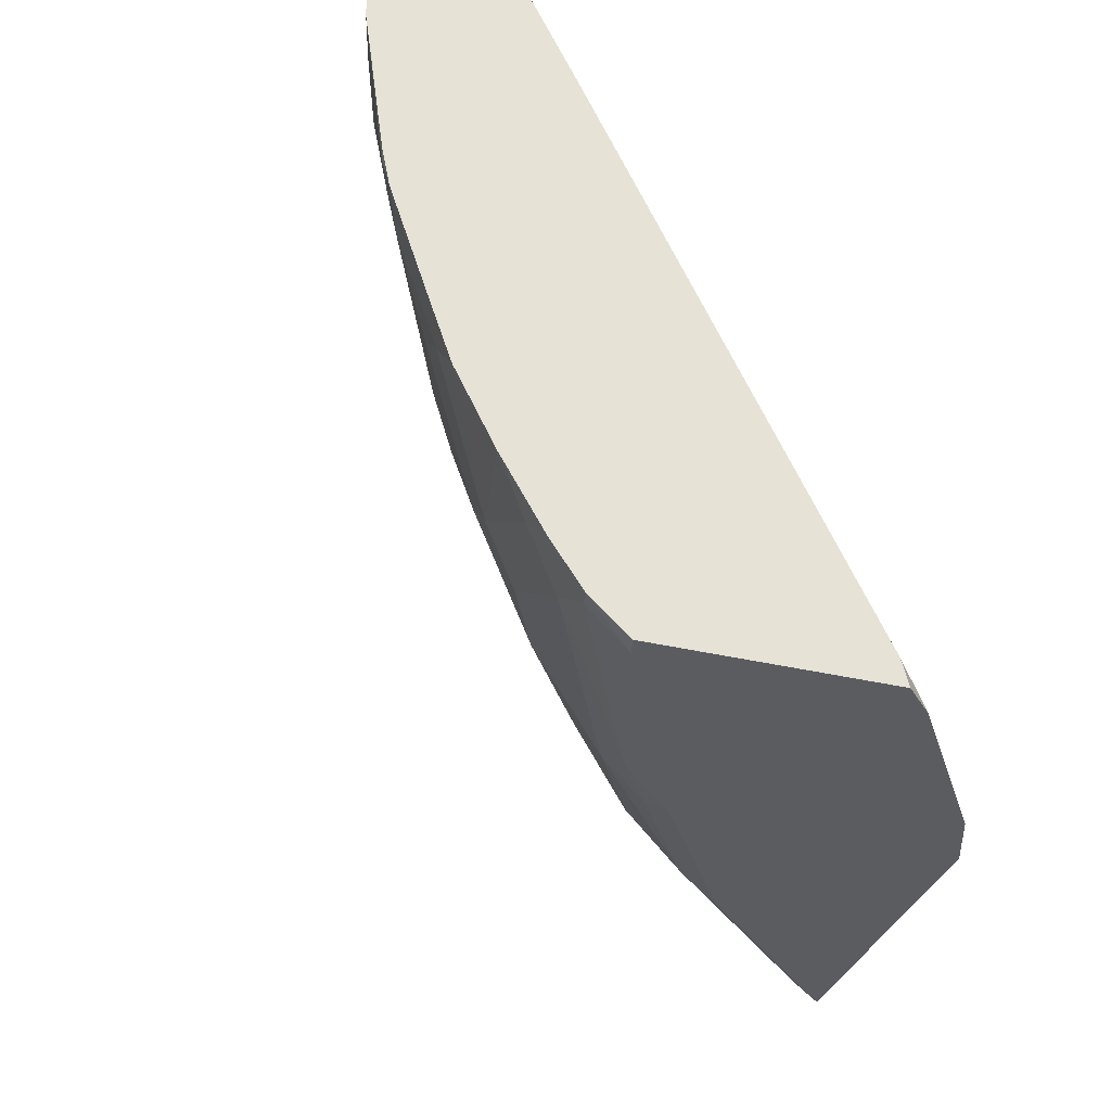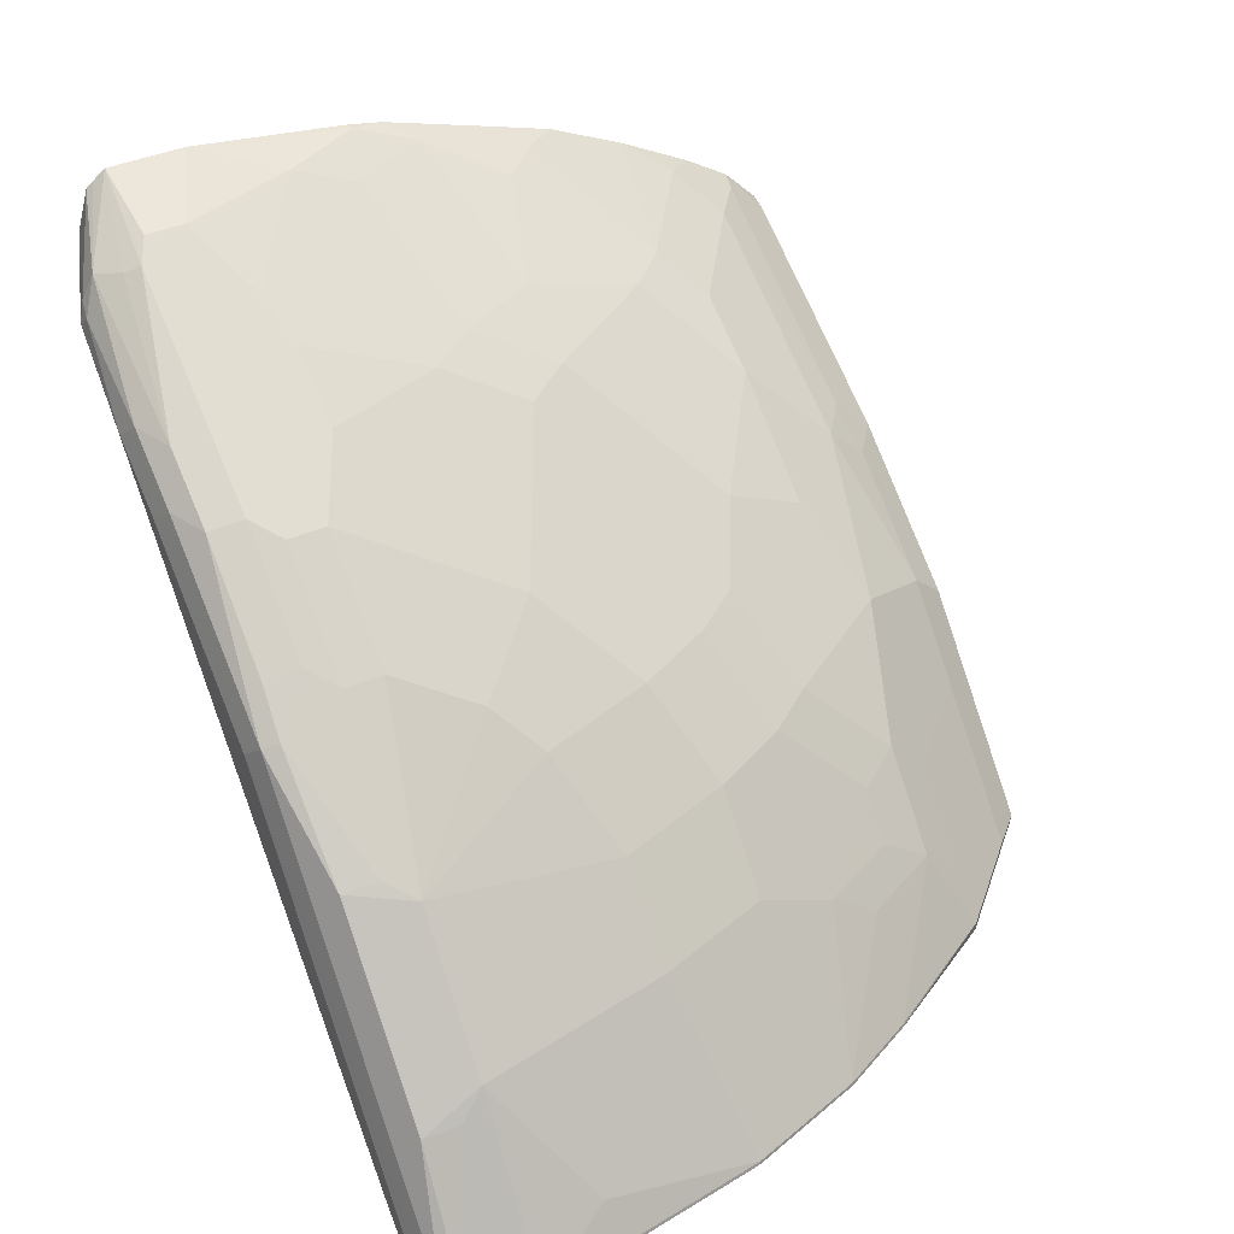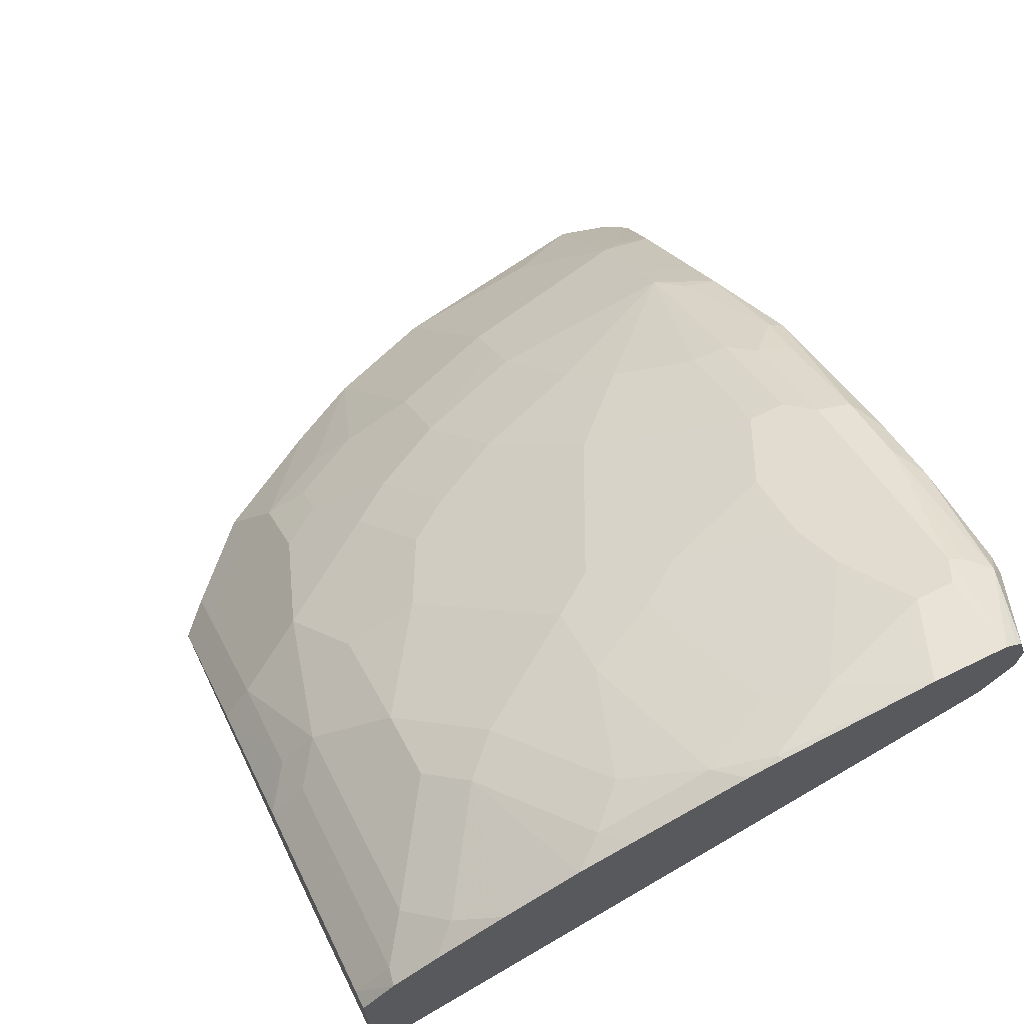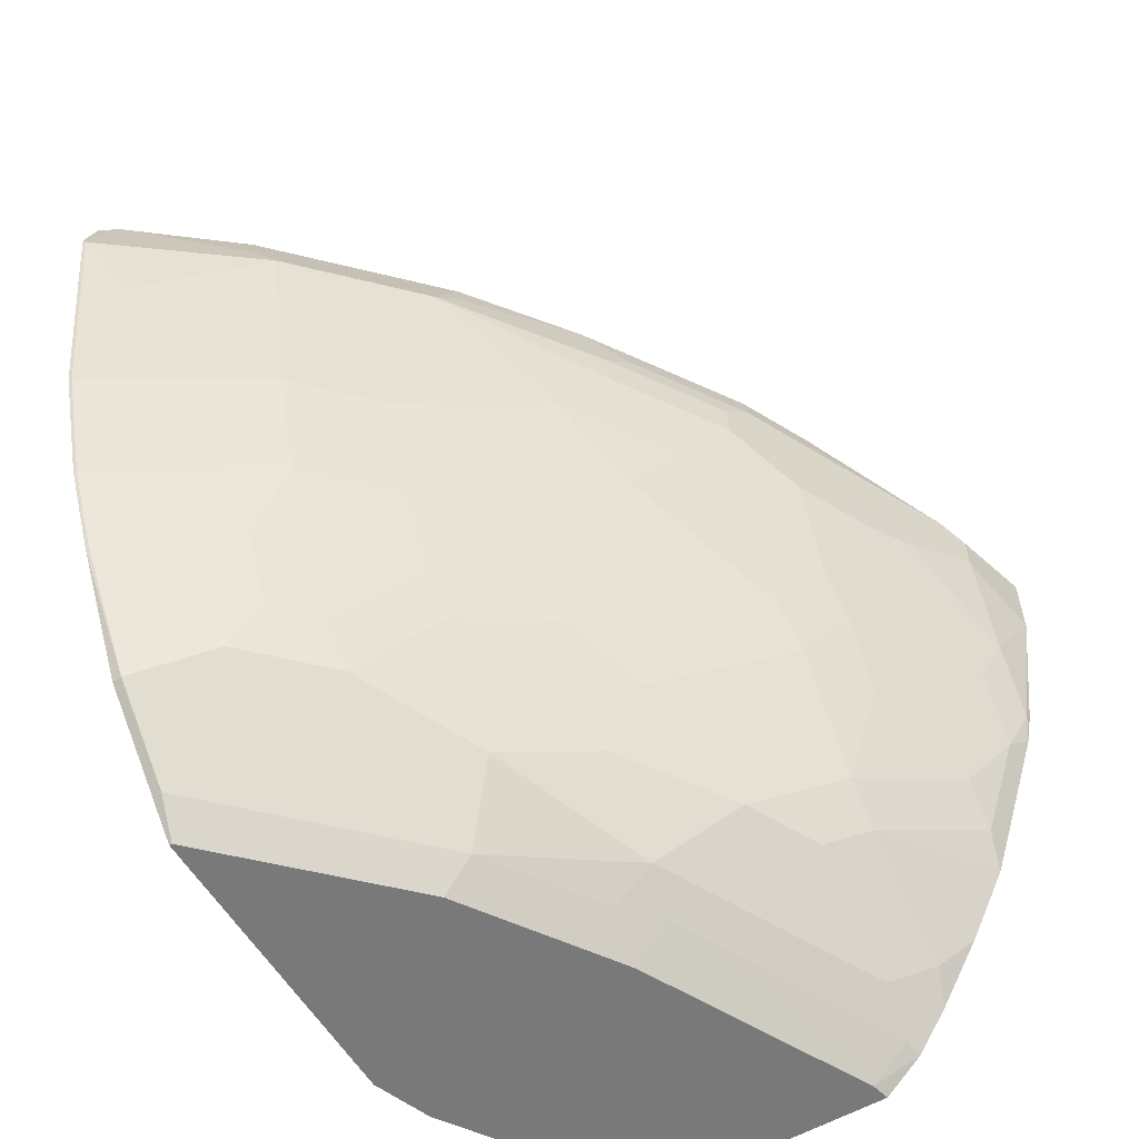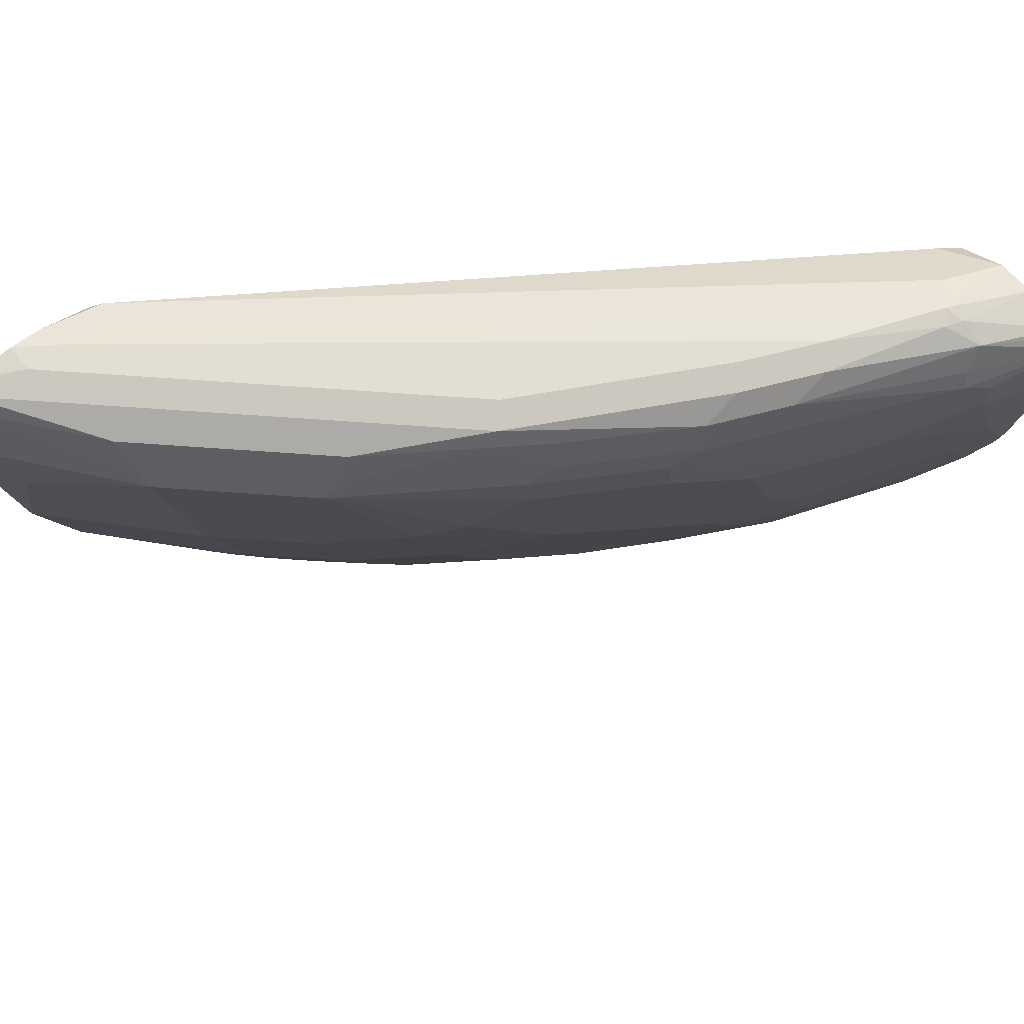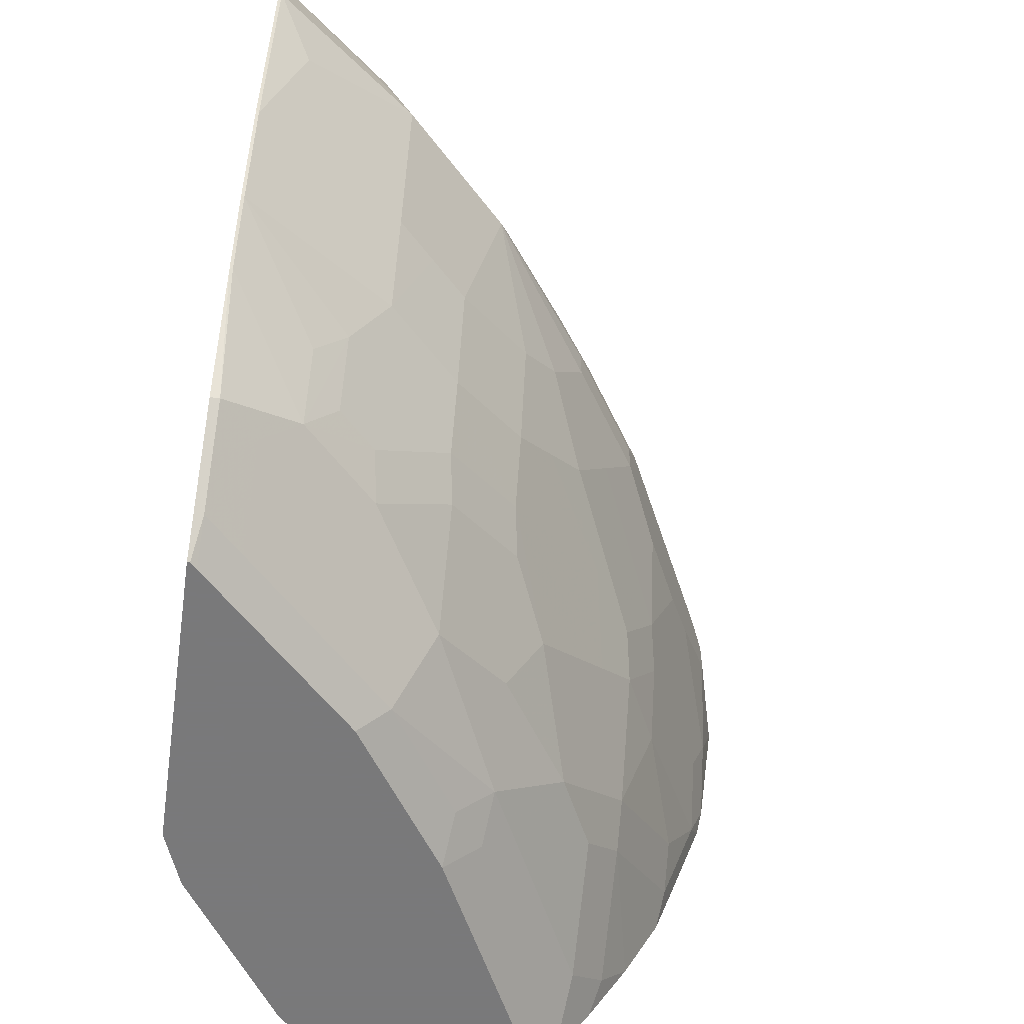
<metadata>
{"format":"obj","ext":"obj","renderer":"f3d","projection":"perspective","resolution":1024,"background":"white","views":[{"elev":-34.0,"azim":72.0,"up":"+Y"},{"elev":43.3,"azim":-116.2,"up":"+Z"},{"elev":68.5,"azim":64.1,"up":"+Z"},{"elev":-57.8,"azim":-59.3,"up":"+Y"},{"elev":68.0,"azim":-40.9,"up":"+Y"},{"elev":-57.8,"azim":-98.4,"up":"+Y"}]}
</metadata>
<code>
v -0.6028 -0.08795 0.5553
v -0.6044 -0.08641 0.5537
v -0.6028 -0.08795 0.5537
v -0.5994 -0.08795 0.5588
v -0.6197 -0.07111 0.5588
v -0.64 -0.05077 0.5588
v -0.645 -0.04578 0.5537
v -0.4344 -0.08795 0.5537
v -0.5994 -0.07111 0.5791
v -0.5147 -0.08795 0.6435
v -0.64 -0.03048 0.5791
v -0.6603 -0.03048 0.5588
v -0.6603 -0.03048 0.5537
v -0.4032 -0.08795 0.5658
v -0.6653 0.2896 0.5537
v -0.5588 -0.07111 0.6197
v -0.4945 -0.08795 0.657
v -0.4572 -0.07111 0.701
v -0.5181 -0.07111 0.6604
v -0.5994 -0.03048 0.6197
v -0.64 -0.01014 0.5994
v -0.6976 0.03388 0.5554
v -0.6979 0.03357 0.5537
v -0.3185 -0.08795 0.6232
v -0.6603 0.2946 0.5588
v -0.6938 0.3017 0.5537
v -0.4537 -0.08795 0.6842
v -0.4337 -0.08795 0.6975
v -0.4335 -0.06773 0.7179
v -0.4572 -0.05077 0.7213
v -0.5384 -0.03048 0.6807
v -0.5588 -0.03048 0.6604
v -0.5994 -0.01014 0.64
v -0.6163 0.01358 0.6367
v -0.6366 0.01358 0.6163
v -0.657 0.05421 0.6163
v -0.6603 0.03049 0.5994
v -0.7179 0.07451 0.5554
v -0.7182 0.0742 0.5537
v -0.315 0.2337 0.7823
v -0.3017 0.2062 0.7787
v -0.3017 -0.07376 0.6427
v -0.3017 -0.07818 0.6416
v -0.3017 -0.08795 0.6392
v -0.3353 0.2946 0.8229
v -0.315 0.2743 0.8026
v -0.7111 0.3048 0.5537
v -0.6908 0.3048 0.5689
v -0.3488 0.3014 0.8364
v -0.4335 -0.08795 0.6976
v -0.3929 -0.08795 0.7179
v -0.3116 -0.08795 0.7586
v -0.3116 -0.06773 0.7788
v -0.3353 -0.05077 0.7823
v -0.4369 -0.01014 0.7619
v -0.4978 -0.01014 0.7213
v -0.4978 0.03049 0.7416
v -0.579 0.03049 0.6807
v -0.596 0.05421 0.6773
v -0.6163 0.09485 0.6773
v -0.657 0.09485 0.6367
v -0.7382 0.1354 0.5554
v -0.7385 0.1351 0.5537
v -0.3017 0.2676 0.8092
v -0.3017 0.227 0.7889
v -0.3017 -0.08795 0.761
v -0.3017 0.2838 0.8336
v -0.7315 0.3028 0.5537
v -0.7111 0.3048 0.5689
v -0.4064 0.3048 0.8127
v -0.3556 0.2997 0.8432
v -0.3454 0.298 0.8466
v -0.3017 0.2844 0.8534
v -0.3017 -0.06969 0.7808
v -0.315 -0.03048 0.8026
v -0.3962 -0.01014 0.7823
v -0.4166 0.0102 0.7823
v -0.5148 0.05421 0.7382
v -0.5554 0.07451 0.7179
v -0.5384 0.05083 0.7213
v -0.4572 0.07113 0.7823
v -0.596 0.1761 0.7179
v -0.6366 0.1557 0.6773
v -0.657 0.1557 0.657
v -0.5756 0.1151 0.7179
v -0.6773 0.1557 0.6367
v -0.6976 0.1761 0.6163
v -0.6976 0.2573 0.6367
v -0.7382 0.2167 0.5757
v -0.7585 0.2573 0.5554
v -0.7594 0.259 0.5537
v -0.739 0.1371 0.5537
v -0.7366 0.3022 0.5537
v -0.6908 0.3048 0.5893
v -0.447 0.3048 0.7924
v -0.4166 0.2997 0.8229
v -0.3454 0.2912 0.8601
v -0.3017 0.2776 0.8768
v -0.3017 -0.04531 0.7971
v -0.3017 -0.006603 0.8193
v -0.3759 0.0102 0.8026
v -0.3962 0.03049 0.8026
v -0.4911 0.1185 0.7755
v -0.4369 0.09146 0.8026
v -0.4504 0.09823 0.7958
v -0.6366 0.2573 0.6976
v -0.5554 0.1354 0.7382
v -0.535 0.1557 0.7585
v -0.5756 0.1964 0.7382
v -0.657 0.2573 0.6773
v -0.7009 0.2895 0.6197
v -0.7044 0.2709 0.6231
v -0.745 0.2912 0.5622
v -0.7523 0.2854 0.5537
v -0.7433 0.2989 0.5537
v -0.7416 0.2997 0.5588
v -0.7213 0.2997 0.5791
v -0.6807 0.2997 0.6197
v -0.5994 0.2997 0.701
v -0.5892 0.3048 0.6908
v -0.5486 0.3048 0.7315
v -0.4572 0.2997 0.8026
v -0.4369 0.2895 0.8229
v -0.3556 0.2794 0.8635
v -0.3017 0.2672 0.8854
v -0.3017 0.2741 0.8798
v -0.3017 0.03403 0.8397
v -0.315 0.05083 0.8432
v -0.3353 0.07113 0.8432
v -0.3962 0.09146 0.8229
v -0.4538 0.1151 0.7992
v -0.4944 0.1354 0.7788
v -0.5181 0.1321 0.7619
v -0.4166 0.1321 0.8229
v -0.4335 0.1557 0.8195
v -0.6231 0.2709 0.7044
v -0.6197 0.2895 0.701
v -0.5554 0.237 0.7585
v -0.5554 0.2573 0.7585
v -0.5418 0.2709 0.7653
v -0.5148 0.1964 0.7788
v -0.4944 0.237 0.7992
v -0.64 0.2895 0.6807
v -0.5588 0.2997 0.7416
v -0.4775 0.2895 0.8026
v -0.359 0.2709 0.8669
v -0.3017 0.2265 0.8854
v -0.3454 0.2641 0.8737
v -0.3017 0.06405 0.8498
v -0.315 0.1117 0.8635
v -0.3353 0.1524 0.8635
v -0.3522 0.1761 0.8601
v -0.4132 0.2167 0.8398
v -0.4538 0.2167 0.8195
v -0.5621 0.2912 0.745
v -0.4944 0.2573 0.7992
v -0.5384 0.2895 0.7619
v -0.4809 0.2709 0.806
v -0.4809 0.2506 0.806
v -0.3996 0.2709 0.8466
v -0.3251 0.1828 0.8737
v -0.3048 0.1422 0.8737
v -0.3017 0.1453 0.8743
v -0.3454 0.2438 0.8737
v -0.3017 0.125 0.8701
v -0.3017 0.1268 0.8706
v -0.3996 0.2302 0.8466
v -0.3861 0.2235 0.8534
v -0.4403 0.2302 0.8263
f 96 123 97
f 97 124 125
f 93 119 120
f 96 145 123
f 96 122 145
f 95 144 122
f 95 121 144
f 93 120 94
f 91 112 113
f 93 117 118
f 93 116 117
f 93 115 116
f 91 113 114
f 88 90 89
f 88 91 90
f 88 112 91
f 88 111 112
f 93 118 119
f 97 126 98
f 103 132 108
f 100 127 101
f 106 143 110
f 88 110 111
f 106 137 143
f 106 136 137
f 104 131 105
f 104 135 131
f 104 134 135
f 104 130 134
f 103 133 107
f 103 108 133
f 103 131 132
f 103 105 131
f 102 129 130
f 102 130 104
f 101 129 102
f 101 128 129
f 101 127 128
f 97 123 124
f 86 88 87
f 72 98 73
f 84 88 86
f 71 96 97
f 71 97 72
f 70 96 71
f 70 122 96
f 70 95 122
f 69 93 94
f 68 93 69
f 62 86 87
f 62 92 63
f 62 91 92
f 62 90 91
f 62 89 90
f 62 88 89
f 62 87 88
f 61 86 62
f 61 84 86
f 106 109 138
f 72 97 98
f 85 103 107
f 74 99 75
f 75 100 101
f 84 110 88
f 83 110 84
f 83 106 110
f 82 109 106
f 82 108 109
f 82 107 108
f 82 85 107
f 82 106 83
f 81 105 103
f 81 104 105
f 81 102 104
f 79 103 85
f 79 81 103
f 78 81 79
f 77 101 102
f 77 102 81
f 75 101 76
f 75 99 100
f 106 138 139
f 139 156 158
f 106 140 136
f 147 161 162
f 146 160 148
f 145 158 160
f 144 157 145
f 144 155 157
f 142 158 156
f 142 159 158
f 142 169 159
f 142 154 169
f 140 145 157
f 140 158 145
f 140 157 155
f 139 158 140
f 60 85 82
f 138 156 139
f 138 142 156
f 137 144 143
f 147 162 163
f 137 155 144
f 147 164 161
f 148 167 164
f 164 167 168
f 162 166 163
f 161 164 168
f 158 167 160
f 158 169 167
f 158 159 169
f 153 168 167
f 153 169 154
f 153 167 169
f 152 168 153
f 152 161 168
f 151 161 152
f 150 161 151
f 150 162 161
f 150 166 162
f 150 165 166
f 149 165 150
f 148 160 167
f 106 139 140
f 136 155 137
f 135 142 141
f 119 121 120
f 119 144 121
f 119 143 144
f 118 143 119
f 114 116 115
f 113 116 114
f 111 143 118
f 111 113 112
f 111 116 113
f 111 117 116
f 111 118 117
f 110 143 111
f 109 142 138
f 109 141 142
f 108 141 109
f 108 132 141
f 107 133 108
f 122 144 145
f 136 140 155
f 123 145 160
f 123 146 124
f 135 154 142
f 135 153 154
f 135 152 153
f 135 151 152
f 134 151 135
f 134 150 151
f 131 141 132
f 131 135 141
f 130 150 134
f 129 150 130
f 128 150 129
f 128 149 150
f 127 149 128
f 125 164 147
f 125 148 164
f 125 146 148
f 124 146 125
f 123 160 146
f 60 79 85
f 97 125 126
f 60 83 84
f 18 28 29
f 18 27 28
f 17 27 18
f 16 32 20
f 16 19 32
f 15 26 25
f 14 25 24
f 14 15 25
f 12 21 22
f 12 22 23
f 11 21 12
f 11 20 21
f 10 19 16
f 10 18 19
f 10 17 18
f 9 20 11
f 9 16 20
f 18 29 30
f 9 10 16
f 18 30 19
f 19 30 31
f 25 45 46
f 25 26 45
f 24 25 40
f 24 43 44
f 24 42 43
f 24 41 42
f 24 40 41
f 22 39 23
f 22 38 39
f 21 38 22
f 21 37 38
f 21 36 37
f 21 35 36
f 21 34 35
f 21 33 34
f 20 33 21
f 20 32 33
f 19 31 32
f 8 15 14
f 7 12 13
f 6 9 11
f 1 5 2
f 1 4 5
f 1 10 4
f 1 17 10
f 1 27 17
f 1 28 27
f 1 50 28
f 1 51 50
f 1 52 51
f 1 66 52
f 1 44 66
f 1 24 44
f 1 14 24
f 1 8 14
f 1 3 8
f 1 2 3
f 60 84 61
f 2 5 6
f 2 6 7
f 2 7 13
f 2 13 23
f 6 12 7
f 6 11 12
f 5 9 6
f 4 10 9
f 4 9 5
f 2 8 3
f 2 15 8
f 2 26 15
f 25 46 40
f 2 47 26
f 2 93 68
f 2 115 93
f 2 114 115
f 2 91 114
f 2 92 91
f 2 63 92
f 2 39 63
f 2 23 39
f 2 68 47
f 26 47 48
f 12 23 13
f 26 49 45
f 48 70 49
f 47 70 48
f 47 95 70
f 47 121 95
f 47 120 121
f 47 94 120
f 47 69 94
f 47 68 69
f 46 67 64
f 45 67 46
f 45 49 67
f 41 43 42
f 41 44 43
f 41 66 44
f 41 74 66
f 41 99 74
f 41 100 99
f 49 70 71
f 49 71 72
f 49 72 73
f 49 73 67
f 60 82 83
f 59 79 60
f 58 79 59
f 58 80 79
f 57 81 78
f 57 77 81
f 57 80 58
f 57 79 80
f 41 127 100
f 26 48 49
f 55 77 57
f 55 101 77
f 55 76 101
f 54 75 76
f 54 74 75
f 53 74 54
f 52 74 53
f 52 66 74
f 55 57 56
f 41 149 127
f 57 78 79
f 41 166 165
f 34 59 60
f 33 59 34
f 33 58 59
f 31 33 32
f 31 58 33
f 31 57 58
f 31 56 57
f 31 55 56
f 30 55 31
f 30 76 55
f 30 54 76
f 29 54 30
f 29 52 53
f 29 51 52
f 29 50 51
f 41 165 149
f 28 50 29
f 34 60 61
f 34 61 36
f 29 53 54
f 34 36 35
f 41 163 166
f 41 125 147
f 41 126 125
f 41 73 98
f 41 67 73
f 41 64 67
f 41 65 64
f 41 98 126
f 40 64 65
f 40 65 41
f 36 61 38
f 36 38 37
f 38 62 39
f 41 147 163
f 38 61 62
f 39 62 63
f 40 46 64

</code>
